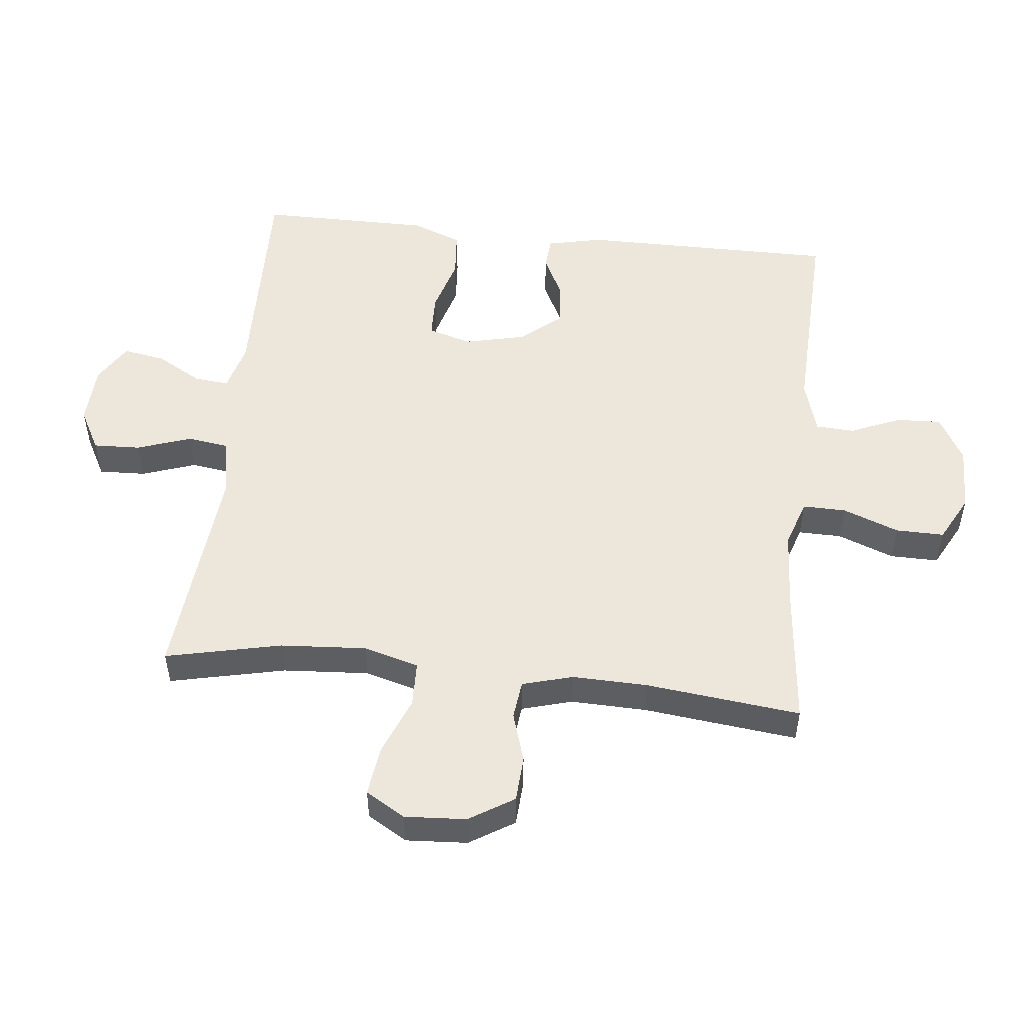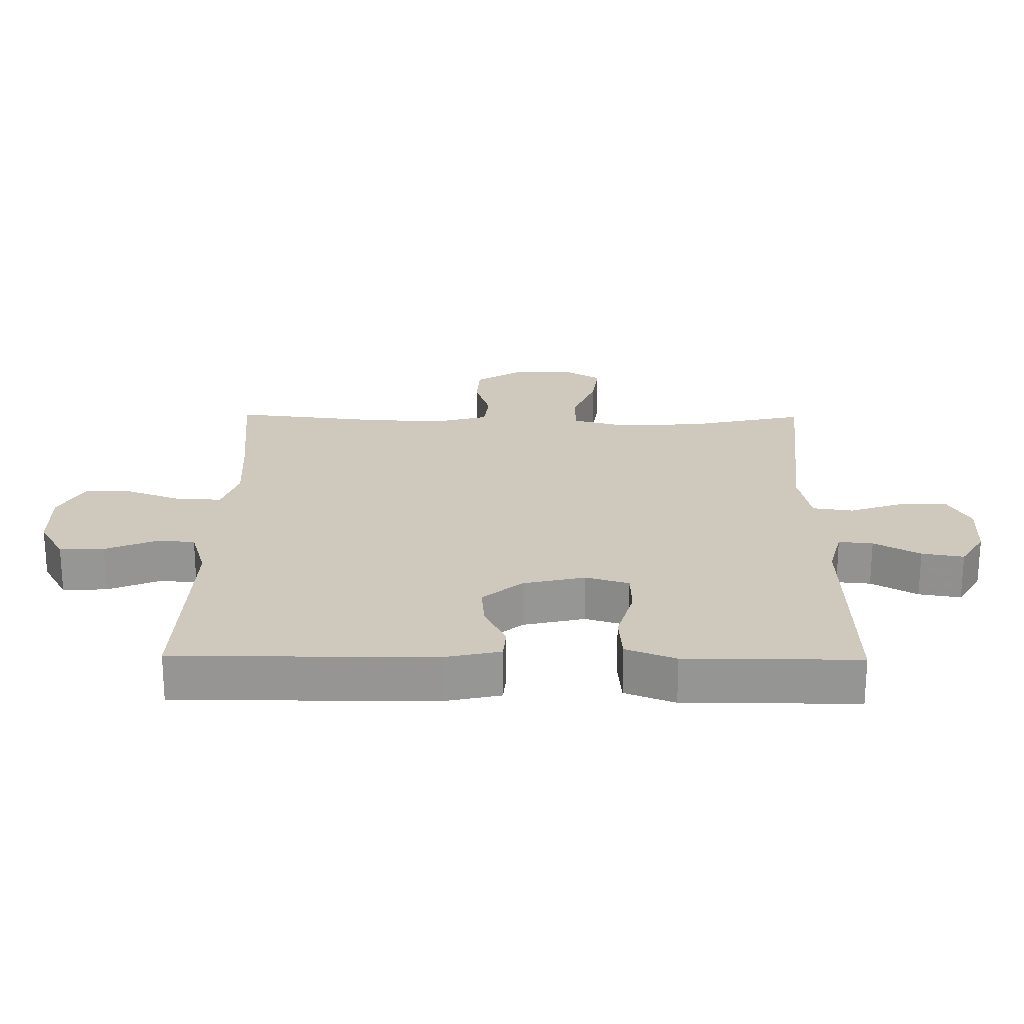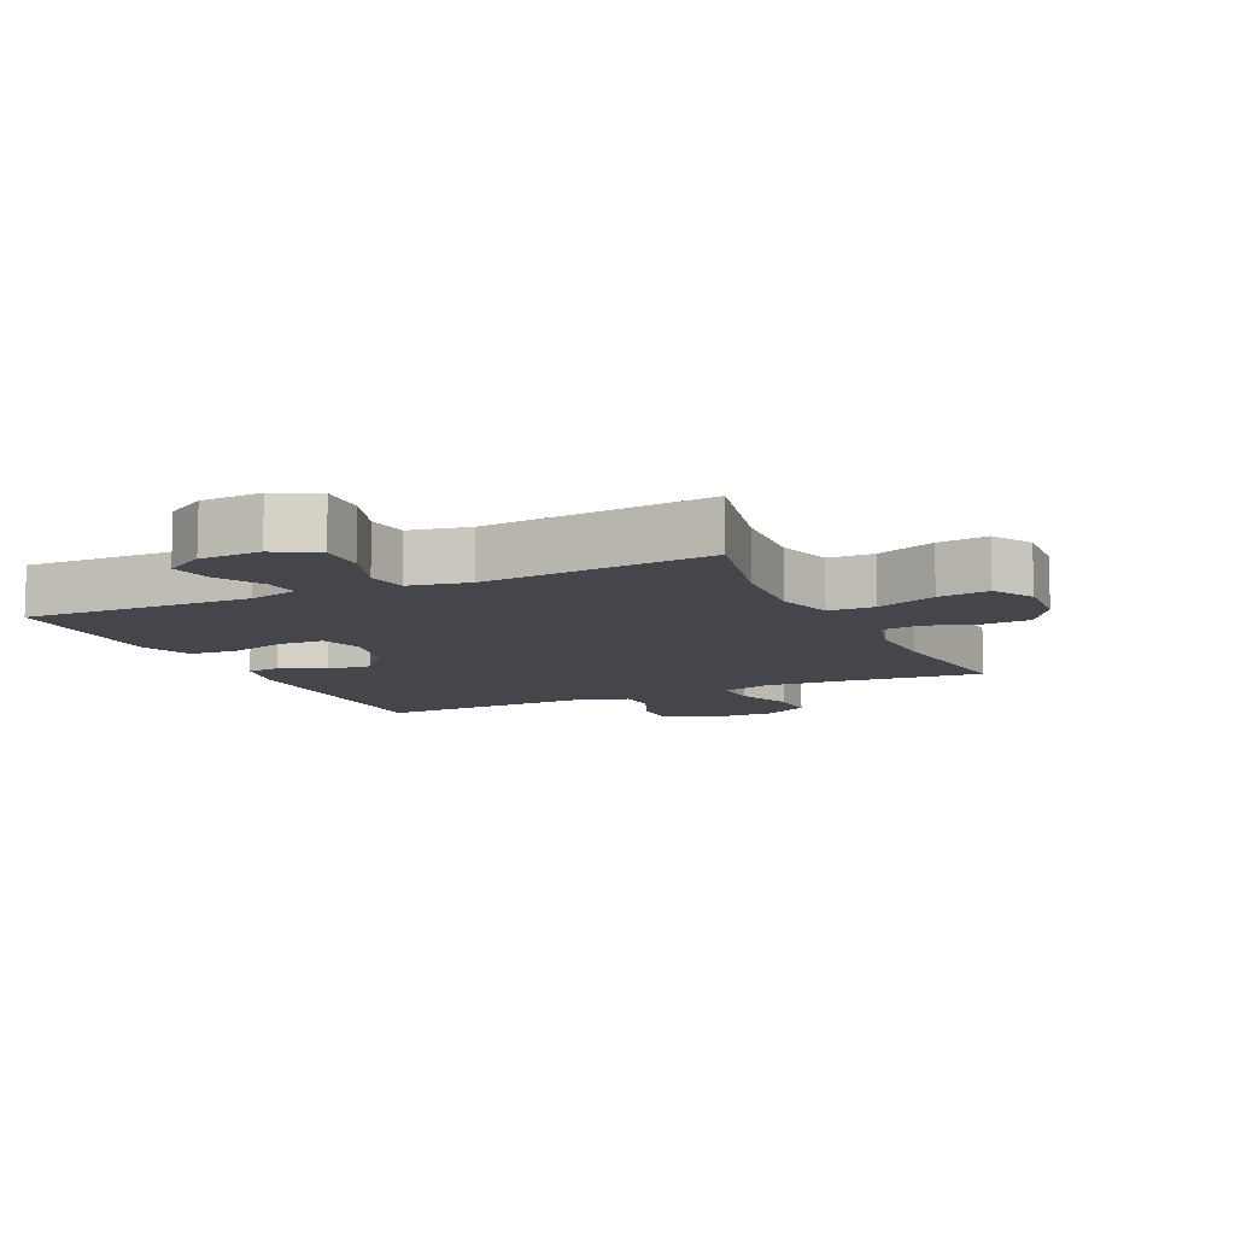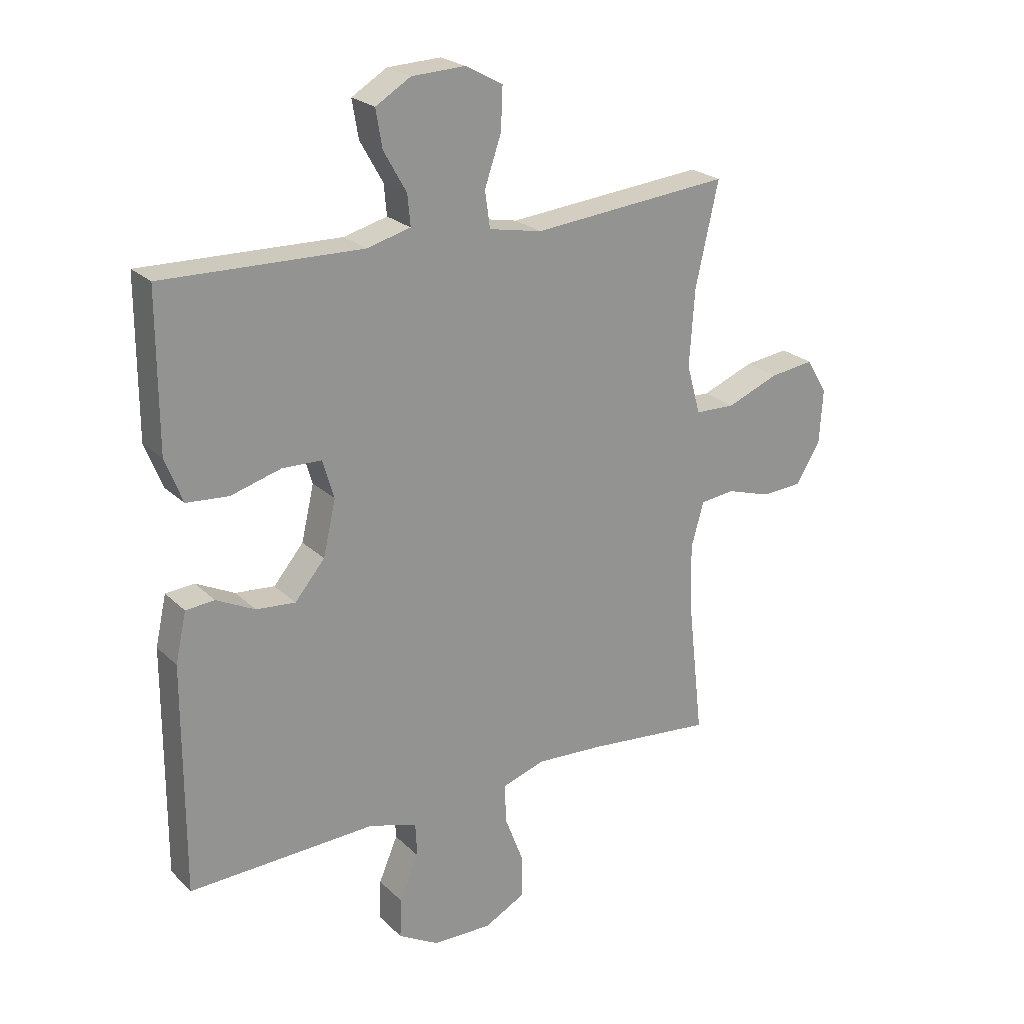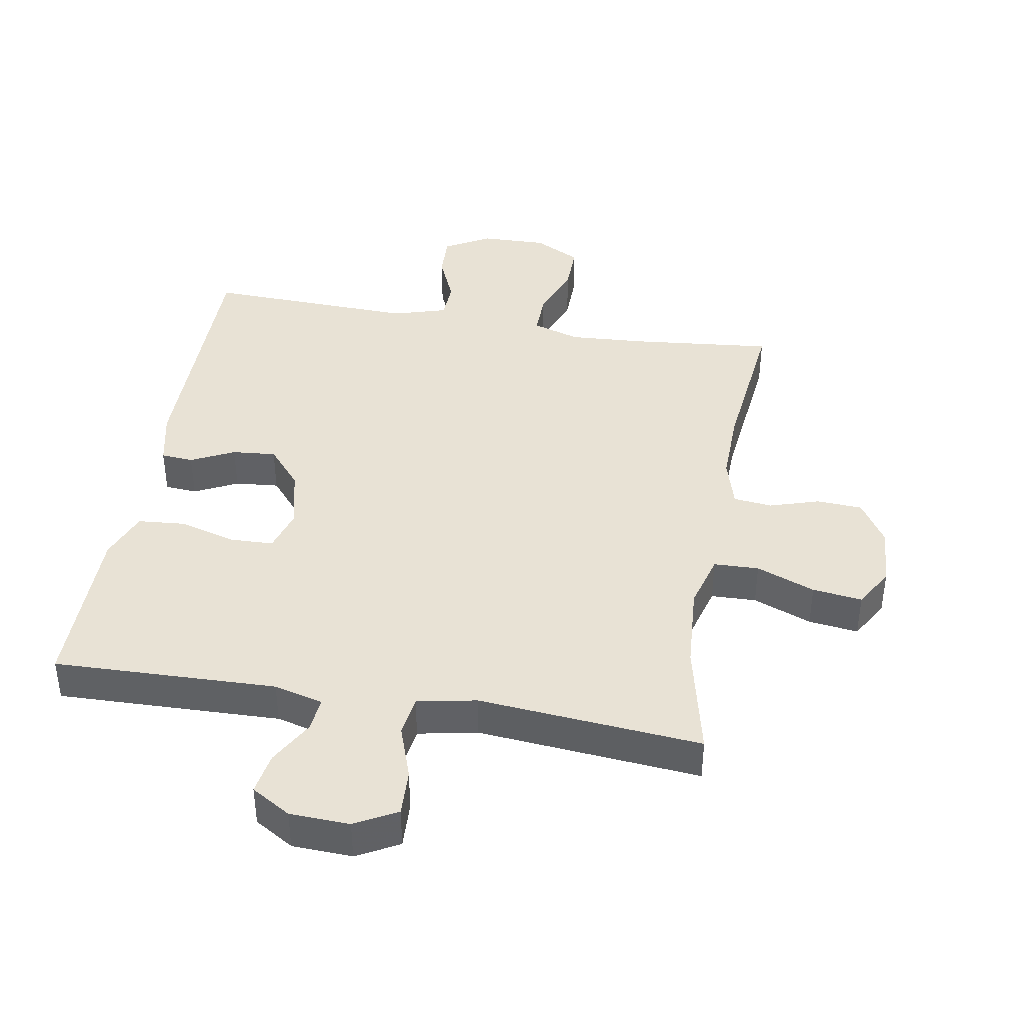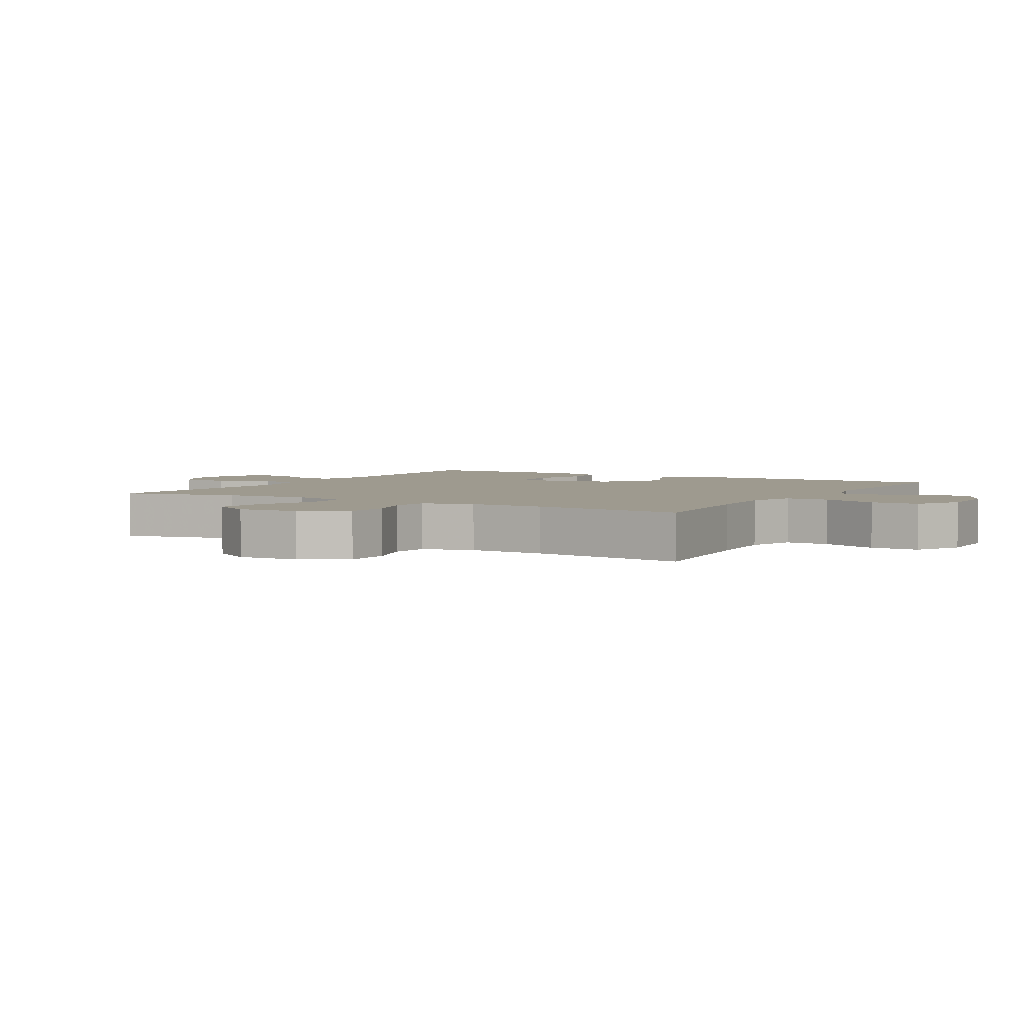
<metadata>
{"format":"obj","ext":"obj","renderer":"f3d","projection":"perspective","resolution":1024,"background":"white","views":[{"elev":51.6,"azim":96.2,"up":"+Y"},{"elev":22.5,"azim":-89.3,"up":"+Y"},{"elev":-10.0,"azim":24.9,"up":"+Y"},{"elev":23.3,"azim":-33.0,"up":"+Z"},{"elev":40.7,"azim":9.7,"up":"+Y"},{"elev":3.6,"azim":120.2,"up":"+Y"}]}
</metadata>
<code>
v -0.5 0.07 -0.5
v -0.499 0.07 -0.102
v -0.48 0.07 -0.016
v -0.43 0.07 -0.012
v -0.363 0.07 -0.045
v -0.295 0.07 -0.051
v -0.243 0.07 0.011
v -0.221 0.07 0.106
v -0.241 0.07 0.173
v -0.309 0.07 0.175
v -0.397 0.07 0.15
v -0.47 0.07 0.156
v -0.5 0.07 0.233
v -0.5 0.07 0.351
v -0.5 0.07 0.5
v -0.154 0.07 0.491
v -0.078 0.07 0.511
v -0.083 0.07 0.564
v -0.123 0.07 0.635
v -0.134 0.07 0.7
v -0.073 0.07 0.737
v 0.02 0.07 0.741
v 0.085 0.07 0.706
v 0.082 0.07 0.633
v 0.053 0.07 0.549
v 0.062 0.07 0.486
v 0.154 0.07 0.468
v 0.5 0.07 0.5
v 0.46 0.07 0.321
v 0.451 0.07 0.188
v 0.475 0.07 0.102
v 0.545 0.07 0.1
v 0.636 0.07 0.136
v 0.713 0.07 0.146
v 0.749 0.07 0.085
v 0.743 0.07 -0.01
v 0.7 0.07 -0.079
v 0.629 0.07 -0.083
v 0.552 0.07 -0.059
v 0.492 0.07 -0.066
v 0.47 0.07 -0.144
v 0.473 0.07 -0.261
v 0.5 0.07 -0.5
v 0.28 0.07 -0.478
v 0.162 0.07 -0.471
v 0.088 0.07 -0.495
v 0.089 0.07 -0.562
v 0.122 0.07 -0.649
v 0.123 0.07 -0.724
v 0.051 0.07 -0.762
v -0.052 0.07 -0.76
v -0.123 0.07 -0.72
v -0.12 0.07 -0.651
v -0.087 0.07 -0.573
v -0.09 0.07 -0.513
v -0.174 0.07 -0.488
v -0.5 0 -0.5
v -0.499 0 -0.102
v -0.48 0 -0.016
v -0.43 0 -0.012
v -0.363 0 -0.045
v -0.295 0 -0.051
v -0.243 0 0.011
v -0.221 0 0.106
v -0.241 0 0.173
v -0.309 0 0.175
v -0.397 0 0.15
v -0.47 0 0.156
v -0.5 0 0.233
v -0.5 0 0.351
v -0.5 0 0.5
v -0.154 0 0.491
v -0.078 0 0.511
v -0.083 0 0.564
v -0.123 0 0.635
v -0.134 0 0.7
v -0.073 0 0.737
v 0.02 0 0.741
v 0.085 0 0.706
v 0.082 0 0.633
v 0.053 0 0.549
v 0.062 0 0.486
v 0.154 0 0.468
v 0.5 0 0.5
v 0.46 0 0.321
v 0.451 0 0.188
v 0.475 0 0.102
v 0.545 0 0.1
v 0.636 0 0.136
v 0.713 0 0.146
v 0.749 0 0.085
v 0.743 0 -0.01
v 0.7 0 -0.079
v 0.629 0 -0.083
v 0.552 0 -0.059
v 0.492 0 -0.066
v 0.47 0 -0.144
v 0.473 0 -0.261
v 0.5 0 -0.5
v 0.28 0 -0.478
v 0.162 0 -0.471
v 0.088 0 -0.495
v 0.089 0 -0.562
v 0.122 0 -0.649
v 0.123 0 -0.724
v 0.051 0 -0.762
v -0.052 0 -0.76
v -0.123 0 -0.72
v -0.12 0 -0.651
v -0.087 0 -0.573
v -0.09 0 -0.513
v -0.174 0 -0.488
f 51 52 53 54
f 51 54 55
f 50 51 55
f 47 48 49 50
f 46 47 50 55
f 45 46 55 56
f 42 43 44
f 41 42 44 45
f 40 41 45 56
f 36 37 38 39
f 36 39 40
f 35 36 40
f 32 33 34 35
f 31 32 35 40
f 30 31 40 56
f 27 28 29
f 26 27 29 30
f 22 23 24 25
f 22 25 26
f 21 22 26
f 18 19 20 21
f 17 18 21 26
f 16 17 26 30
f 14 15 16 30
f 10 11 12 13
f 9 10 13 14
f 2 3 4 5
f 2 5 6
f 1 2 6
f 56 1 6 7
f 9 14 30
f 8 9 30
f 7 8 30 56
f 110 109 108 107
f 111 110 107
f 111 107 106
f 106 105 104 103
f 111 106 103 102
f 112 111 102 101
f 100 99 98
f 101 100 98 97
f 112 101 97 96
f 95 94 93 92
f 96 95 92
f 96 92 91
f 91 90 89 88
f 96 91 88 87
f 112 96 87 86
f 85 84 83
f 86 85 83 82
f 81 80 79 78
f 82 81 78
f 82 78 77
f 77 76 75 74
f 82 77 74 73
f 86 82 73 72
f 86 72 71 70
f 69 68 67 66
f 70 69 66 65
f 61 60 59 58
f 62 61 58
f 62 58 57
f 63 62 57 112
f 86 70 65
f 86 65 64
f 112 86 64 63
f 1 57 58 2
f 2 58 59 3
f 3 59 60 4
f 4 60 61 5
f 5 61 62 6
f 6 62 63 7
f 7 63 64 8
f 8 64 65 9
f 9 65 66 10
f 10 66 67 11
f 11 67 68 12
f 12 68 69 13
f 13 69 70 14
f 14 70 71 15
f 15 71 72 16
f 16 72 73 17
f 17 73 74 18
f 18 74 75 19
f 19 75 76 20
f 20 76 77 21
f 21 77 78 22
f 22 78 79 23
f 23 79 80 24
f 24 80 81 25
f 25 81 82 26
f 26 82 83 27
f 27 83 84 28
f 28 84 85 29
f 29 85 86 30
f 30 86 87 31
f 31 87 88 32
f 32 88 89 33
f 33 89 90 34
f 34 90 91 35
f 35 91 92 36
f 36 92 93 37
f 37 93 94 38
f 38 94 95 39
f 39 95 96 40
f 40 96 97 41
f 41 97 98 42
f 42 98 99 43
f 43 99 100 44
f 44 100 101 45
f 45 101 102 46
f 46 102 103 47
f 47 103 104 48
f 48 104 105 49
f 49 105 106 50
f 50 106 107 51
f 51 107 108 52
f 52 108 109 53
f 53 109 110 54
f 54 110 111 55
f 55 111 112 56
f 56 112 57 1

</code>
